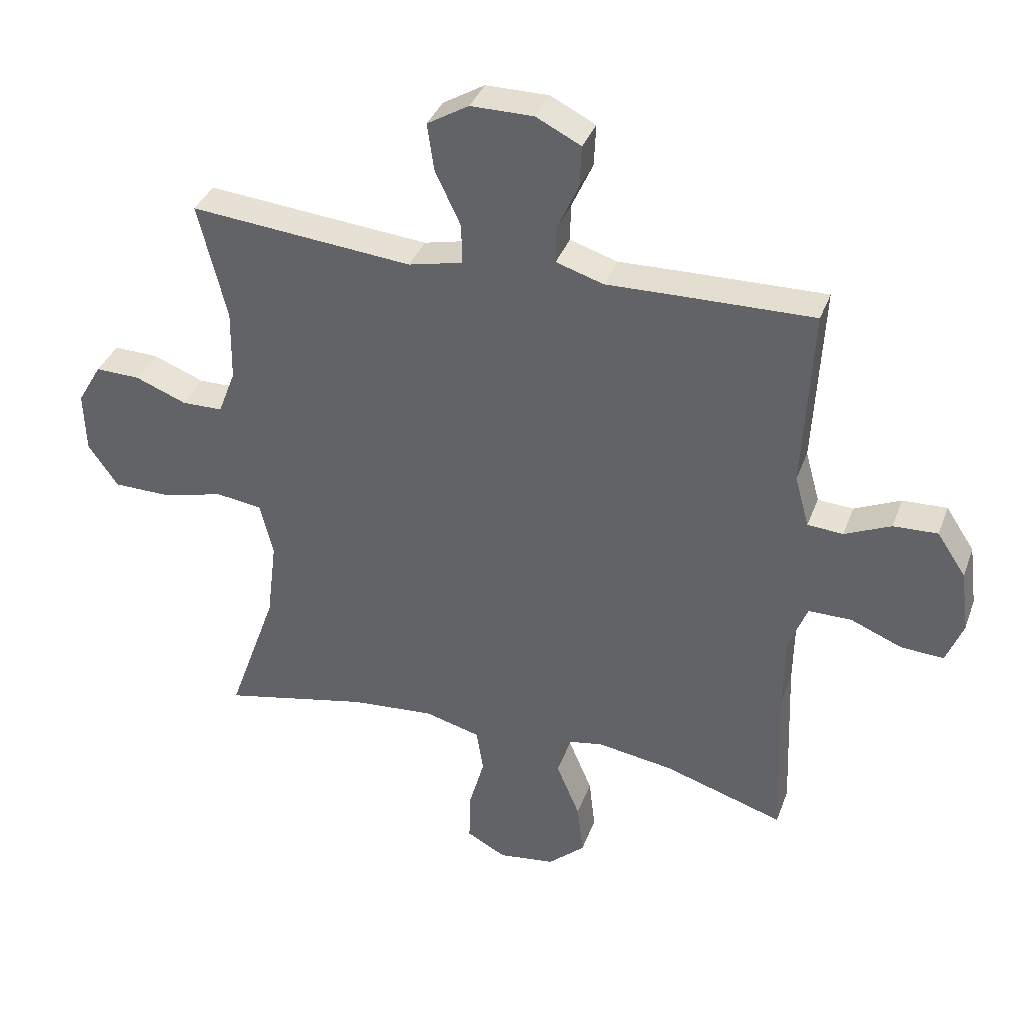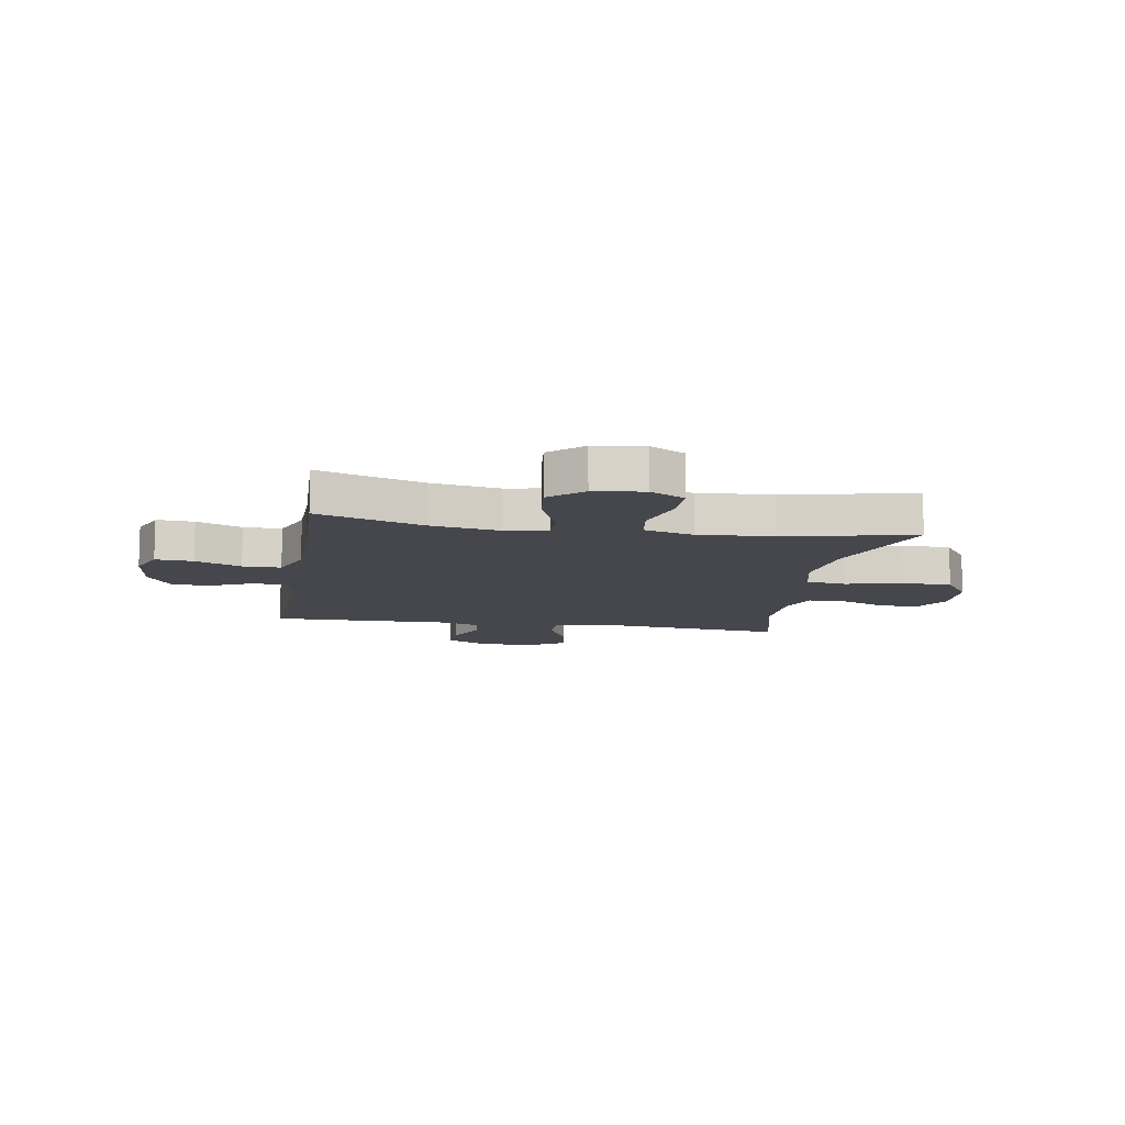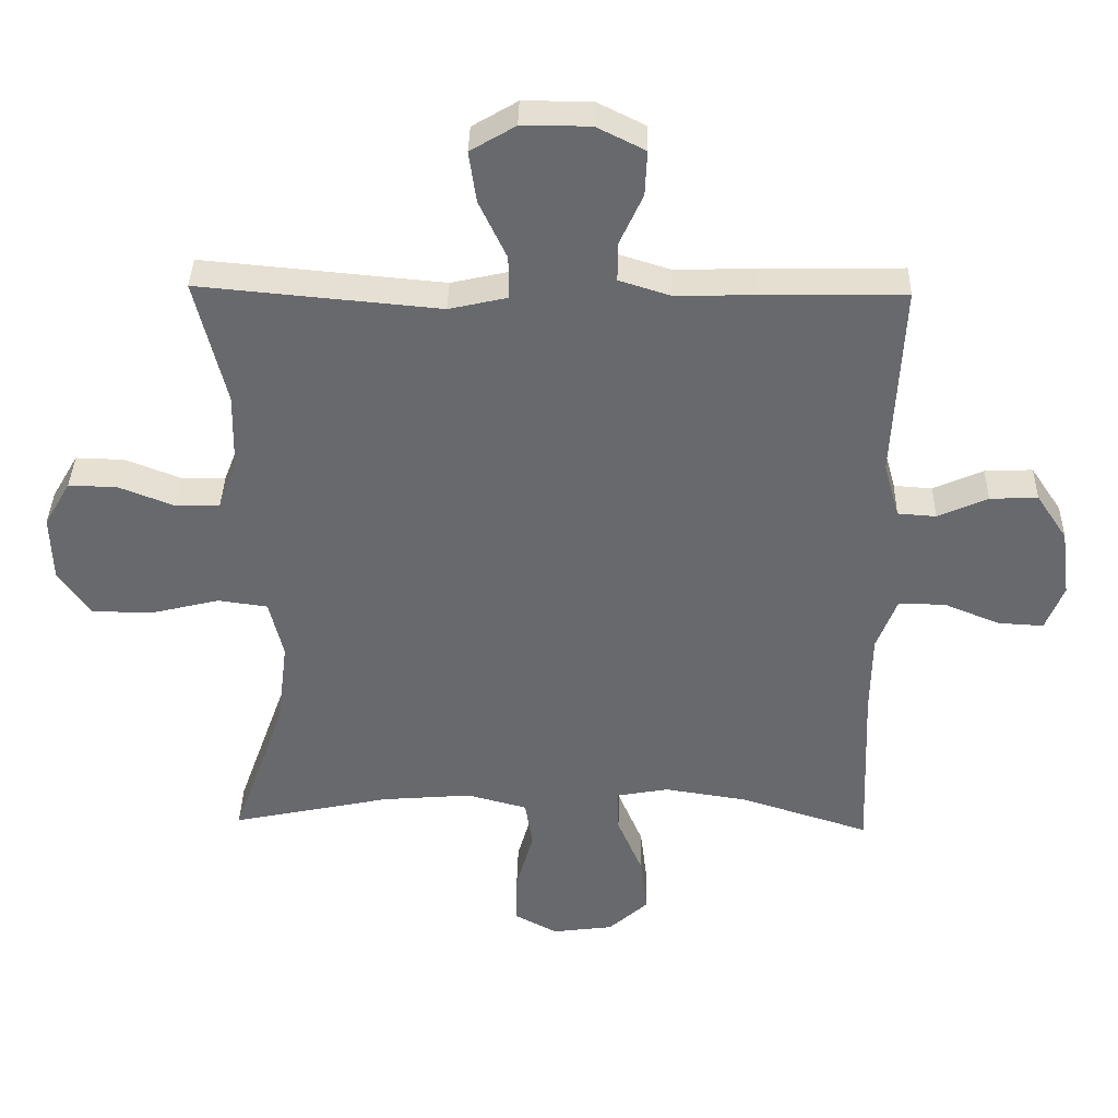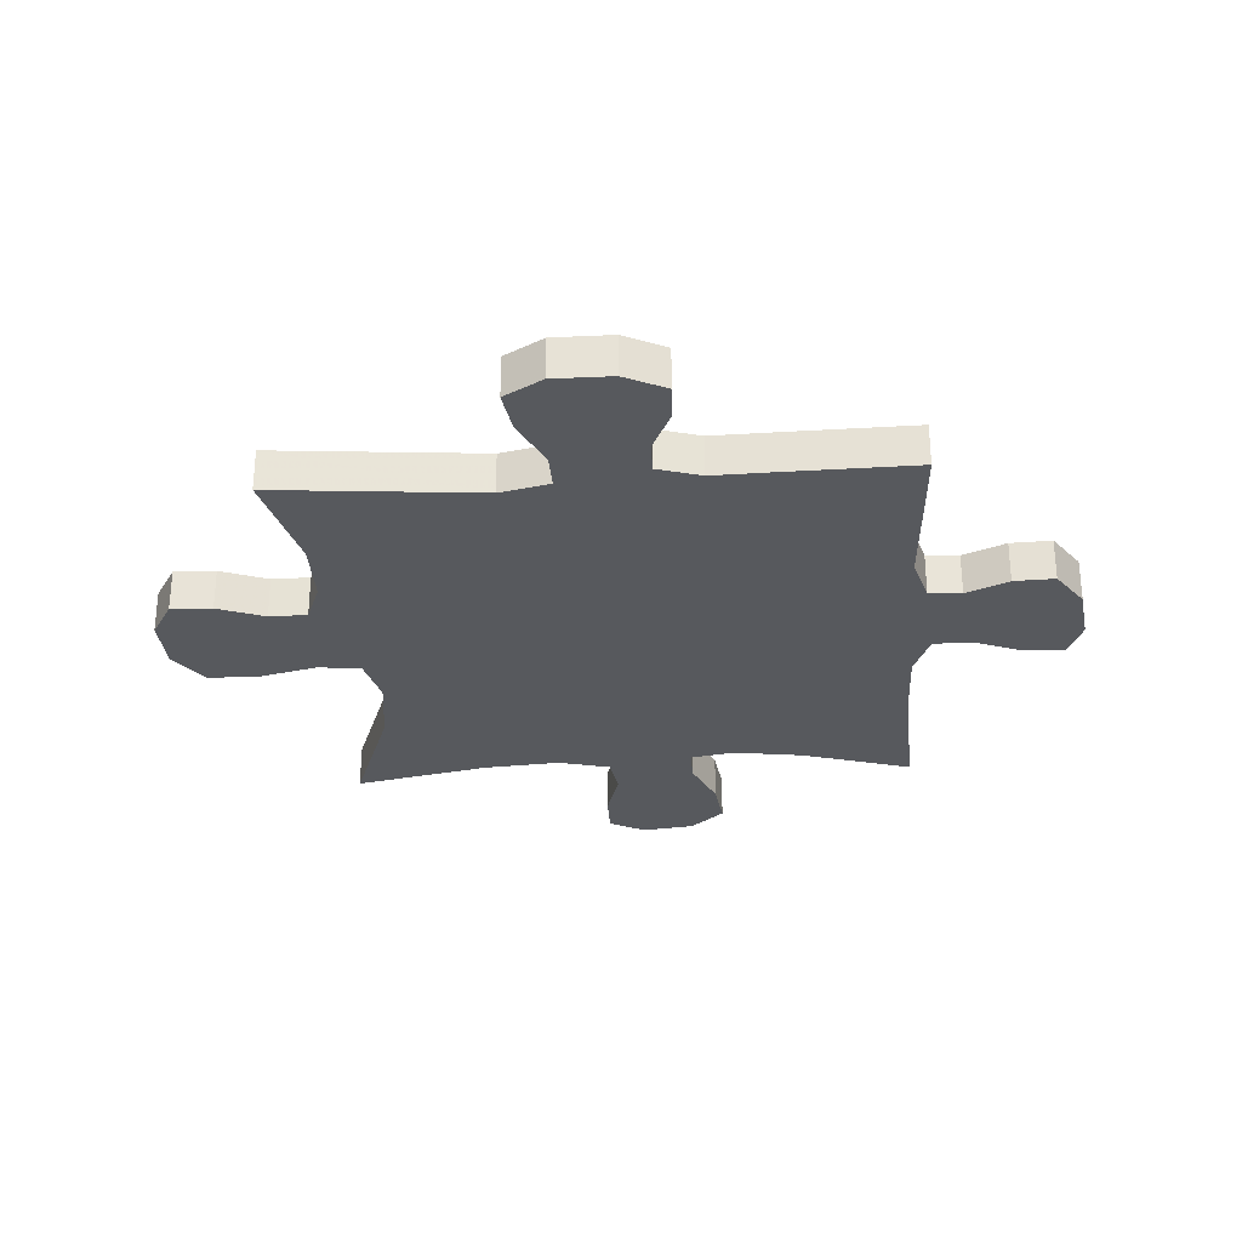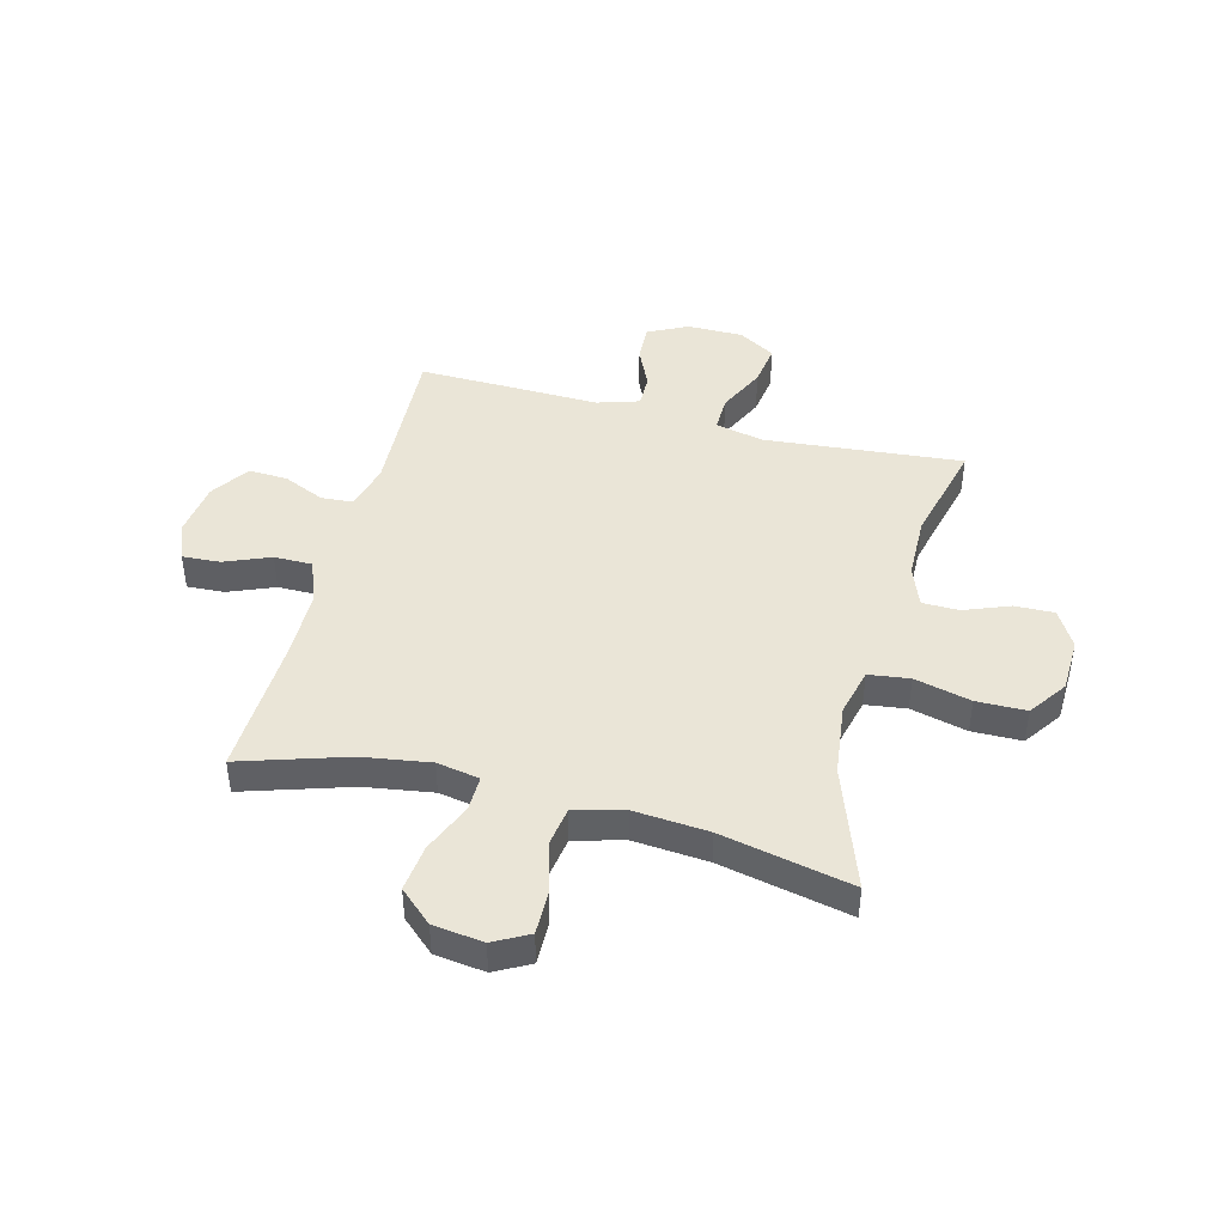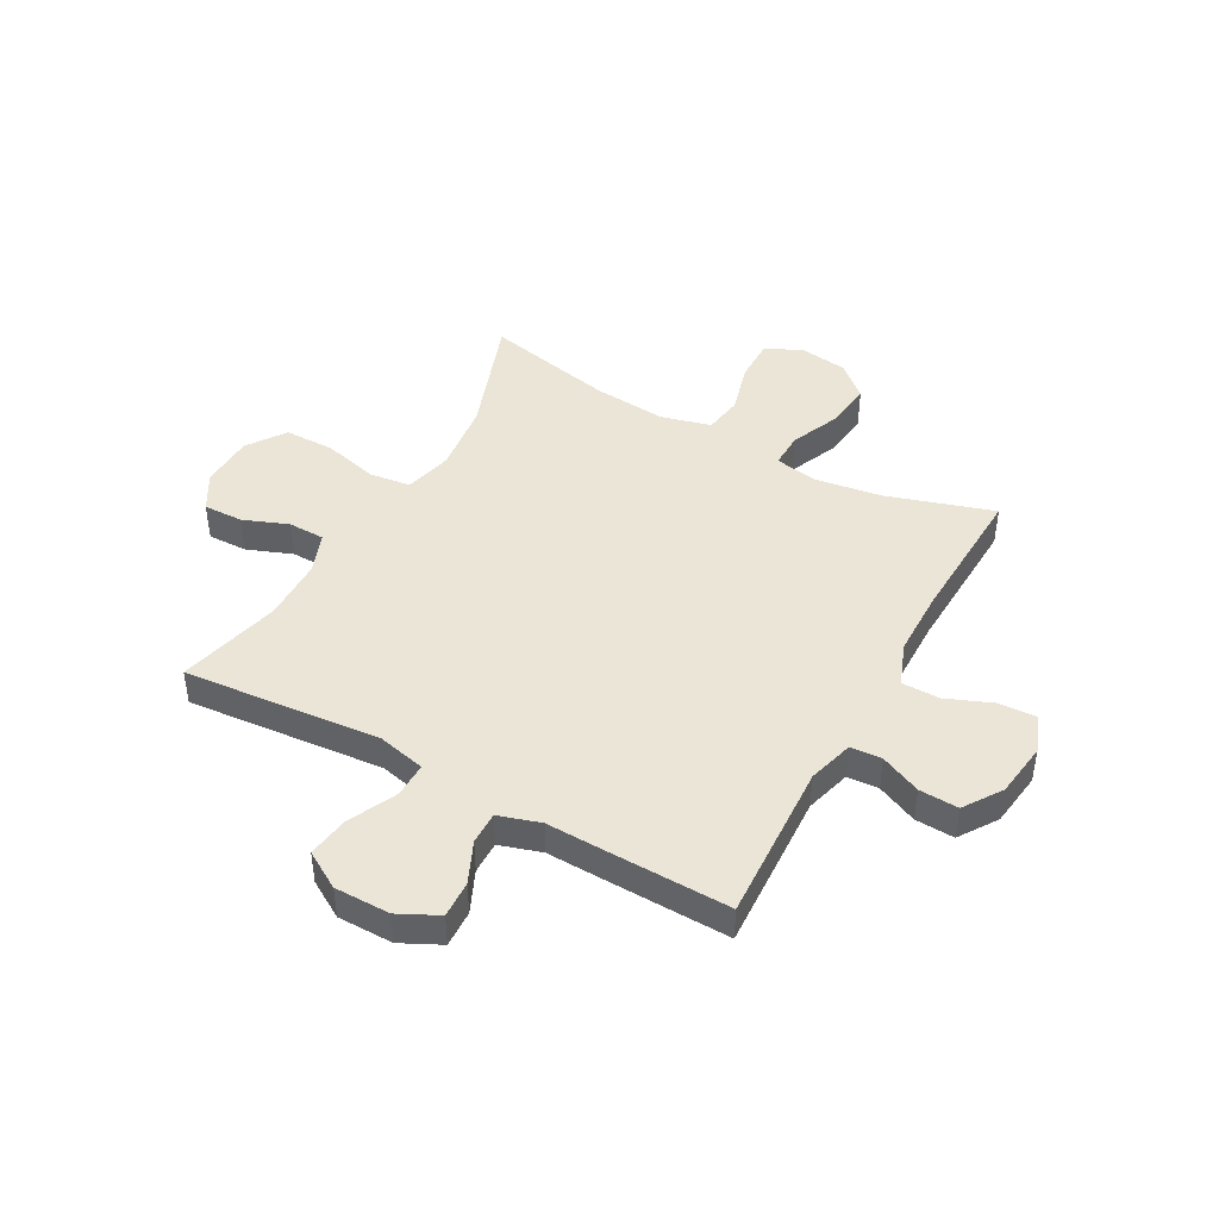
<metadata>
{"format":"obj","ext":"obj","renderer":"f3d","projection":"perspective","resolution":1024,"background":"white","views":[{"elev":36.4,"azim":18.9,"up":"+Z"},{"elev":-11.0,"azim":170.4,"up":"+Y"},{"elev":37.1,"azim":1.3,"up":"+Z"},{"elev":-29.5,"azim":3.9,"up":"+Y"},{"elev":44.1,"azim":-165.4,"up":"+Y"},{"elev":44.4,"azim":29.1,"up":"+Y"}]}
</metadata>
<code>
v 0.5 0.07 -0.5
v 0.308 0.07 -0.439
v 0.185 0.07 -0.42
v 0.108 0.07 -0.434
v 0.109 0.07 -0.498
v 0.147 0.07 -0.588
v 0.157 0.07 -0.673
v 0.098 0.07 -0.726
v 0.007 0.07 -0.738
v -0.056 0.07 -0.704
v -0.055 0.07 -0.626
v -0.029 0.07 -0.534
v -0.04 0.07 -0.463
v -0.13 0.07 -0.439
v -0.264 0.07 -0.45
v -0.5 0.07 -0.5
v -0.421 0.07 -0.279
v -0.405 0.07 -0.15
v -0.426 0.07 -0.063
v -0.5 0.07 -0.053
v -0.602 0.07 -0.078
v -0.692 0.07 -0.077
v -0.74 0.07 -0.008
v -0.743 0.07 0.09
v -0.704 0.07 0.157
v -0.632 0.07 0.155
v -0.55 0.07 0.123
v -0.484 0.07 0.124
v -0.456 0.07 0.197
v -0.454 0.07 0.312
v -0.5 0.07 0.5
v -0.142 0.07 0.467
v -0.055 0.07 0.487
v -0.056 0.07 0.551
v -0.097 0.07 0.638
v -0.108 0.07 0.714
v -0.041 0.07 0.754
v 0.06 0.07 0.754
v 0.132 0.07 0.718
v 0.129 0.07 0.651
v 0.095 0.07 0.576
v 0.094 0.07 0.517
v 0.17 0.07 0.493
v 0.289 0.07 0.496
v 0.5 0.07 0.5
v 0.485 0.07 0.209
v 0.508 0.07 0.126
v 0.565 0.07 0.122
v 0.639 0.07 0.155
v 0.71 0.07 0.158
v 0.756 0.07 0.089
v 0.769 0.07 -0.011
v 0.742 0.07 -0.079
v 0.674 0.07 -0.075
v 0.591 0.07 -0.041
v 0.522 0.07 -0.041
v 0.492 0.07 -0.119
v 0.49 0.07 -0.241
v 0.5 0 -0.5
v 0.308 0 -0.439
v 0.185 0 -0.42
v 0.108 0 -0.434
v 0.109 0 -0.498
v 0.147 0 -0.588
v 0.157 0 -0.673
v 0.098 0 -0.726
v 0.007 0 -0.738
v -0.056 0 -0.704
v -0.055 0 -0.626
v -0.029 0 -0.534
v -0.04 0 -0.463
v -0.13 0 -0.439
v -0.264 0 -0.45
v -0.5 0 -0.5
v -0.421 0 -0.279
v -0.405 0 -0.15
v -0.426 0 -0.063
v -0.5 0 -0.053
v -0.602 0 -0.078
v -0.692 0 -0.077
v -0.74 0 -0.008
v -0.743 0 0.09
v -0.704 0 0.157
v -0.632 0 0.155
v -0.55 0 0.123
v -0.484 0 0.124
v -0.456 0 0.197
v -0.454 0 0.312
v -0.5 0 0.5
v -0.142 0 0.467
v -0.055 0 0.487
v -0.056 0 0.551
v -0.097 0 0.638
v -0.108 0 0.714
v -0.041 0 0.754
v 0.06 0 0.754
v 0.132 0 0.718
v 0.129 0 0.651
v 0.095 0 0.576
v 0.094 0 0.517
v 0.17 0 0.493
v 0.289 0 0.496
v 0.5 0 0.5
v 0.485 0 0.209
v 0.508 0 0.126
v 0.565 0 0.122
v 0.639 0 0.155
v 0.71 0 0.158
v 0.756 0 0.089
v 0.769 0 -0.011
v 0.742 0 -0.079
v 0.674 0 -0.075
v 0.591 0 -0.041
v 0.522 0 -0.041
v 0.492 0 -0.119
v 0.49 0 -0.241
f 52 53 54 55
f 52 55 56
f 51 52 56
f 48 49 50 51
f 47 48 51 56
f 46 47 56 57
f 43 44 45 46
f 42 43 46 57
f 38 39 40 41
f 38 41 42
f 37 38 42
f 34 35 36 37
f 33 34 37 42
f 32 33 42 57
f 30 31 32 57
f 24 25 26 27
f 24 27 28
f 23 24 28
f 20 21 22 23
f 19 20 23 28
f 15 16 17
f 14 15 17 18
f 13 14 18 19
f 9 10 11 12
f 9 12 13
f 8 9 13
f 5 6 7 8
f 4 5 8 13
f 58 1 2
f 58 2 3
f 29 30 57 58
f 29 58 3 4
f 19 28 29
f 4 13 19 29
f 113 112 111 110
f 114 113 110
f 114 110 109
f 109 108 107 106
f 114 109 106 105
f 115 114 105 104
f 104 103 102 101
f 115 104 101 100
f 99 98 97 96
f 100 99 96
f 100 96 95
f 95 94 93 92
f 100 95 92 91
f 115 100 91 90
f 115 90 89 88
f 85 84 83 82
f 86 85 82
f 86 82 81
f 81 80 79 78
f 86 81 78 77
f 75 74 73
f 76 75 73 72
f 77 76 72 71
f 70 69 68 67
f 71 70 67
f 71 67 66
f 66 65 64 63
f 71 66 63 62
f 60 59 116
f 61 60 116
f 116 115 88 87
f 62 61 116 87
f 87 86 77
f 87 77 71 62
f 1 59 60 2
f 2 60 61 3
f 3 61 62 4
f 4 62 63 5
f 5 63 64 6
f 6 64 65 7
f 7 65 66 8
f 8 66 67 9
f 9 67 68 10
f 10 68 69 11
f 11 69 70 12
f 12 70 71 13
f 13 71 72 14
f 14 72 73 15
f 15 73 74 16
f 16 74 75 17
f 17 75 76 18
f 18 76 77 19
f 19 77 78 20
f 20 78 79 21
f 21 79 80 22
f 22 80 81 23
f 23 81 82 24
f 24 82 83 25
f 25 83 84 26
f 26 84 85 27
f 27 85 86 28
f 28 86 87 29
f 29 87 88 30
f 30 88 89 31
f 31 89 90 32
f 32 90 91 33
f 33 91 92 34
f 34 92 93 35
f 35 93 94 36
f 36 94 95 37
f 37 95 96 38
f 38 96 97 39
f 39 97 98 40
f 40 98 99 41
f 41 99 100 42
f 42 100 101 43
f 43 101 102 44
f 44 102 103 45
f 45 103 104 46
f 46 104 105 47
f 47 105 106 48
f 48 106 107 49
f 49 107 108 50
f 50 108 109 51
f 51 109 110 52
f 52 110 111 53
f 53 111 112 54
f 54 112 113 55
f 55 113 114 56
f 56 114 115 57
f 57 115 116 58
f 58 116 59 1

</code>
